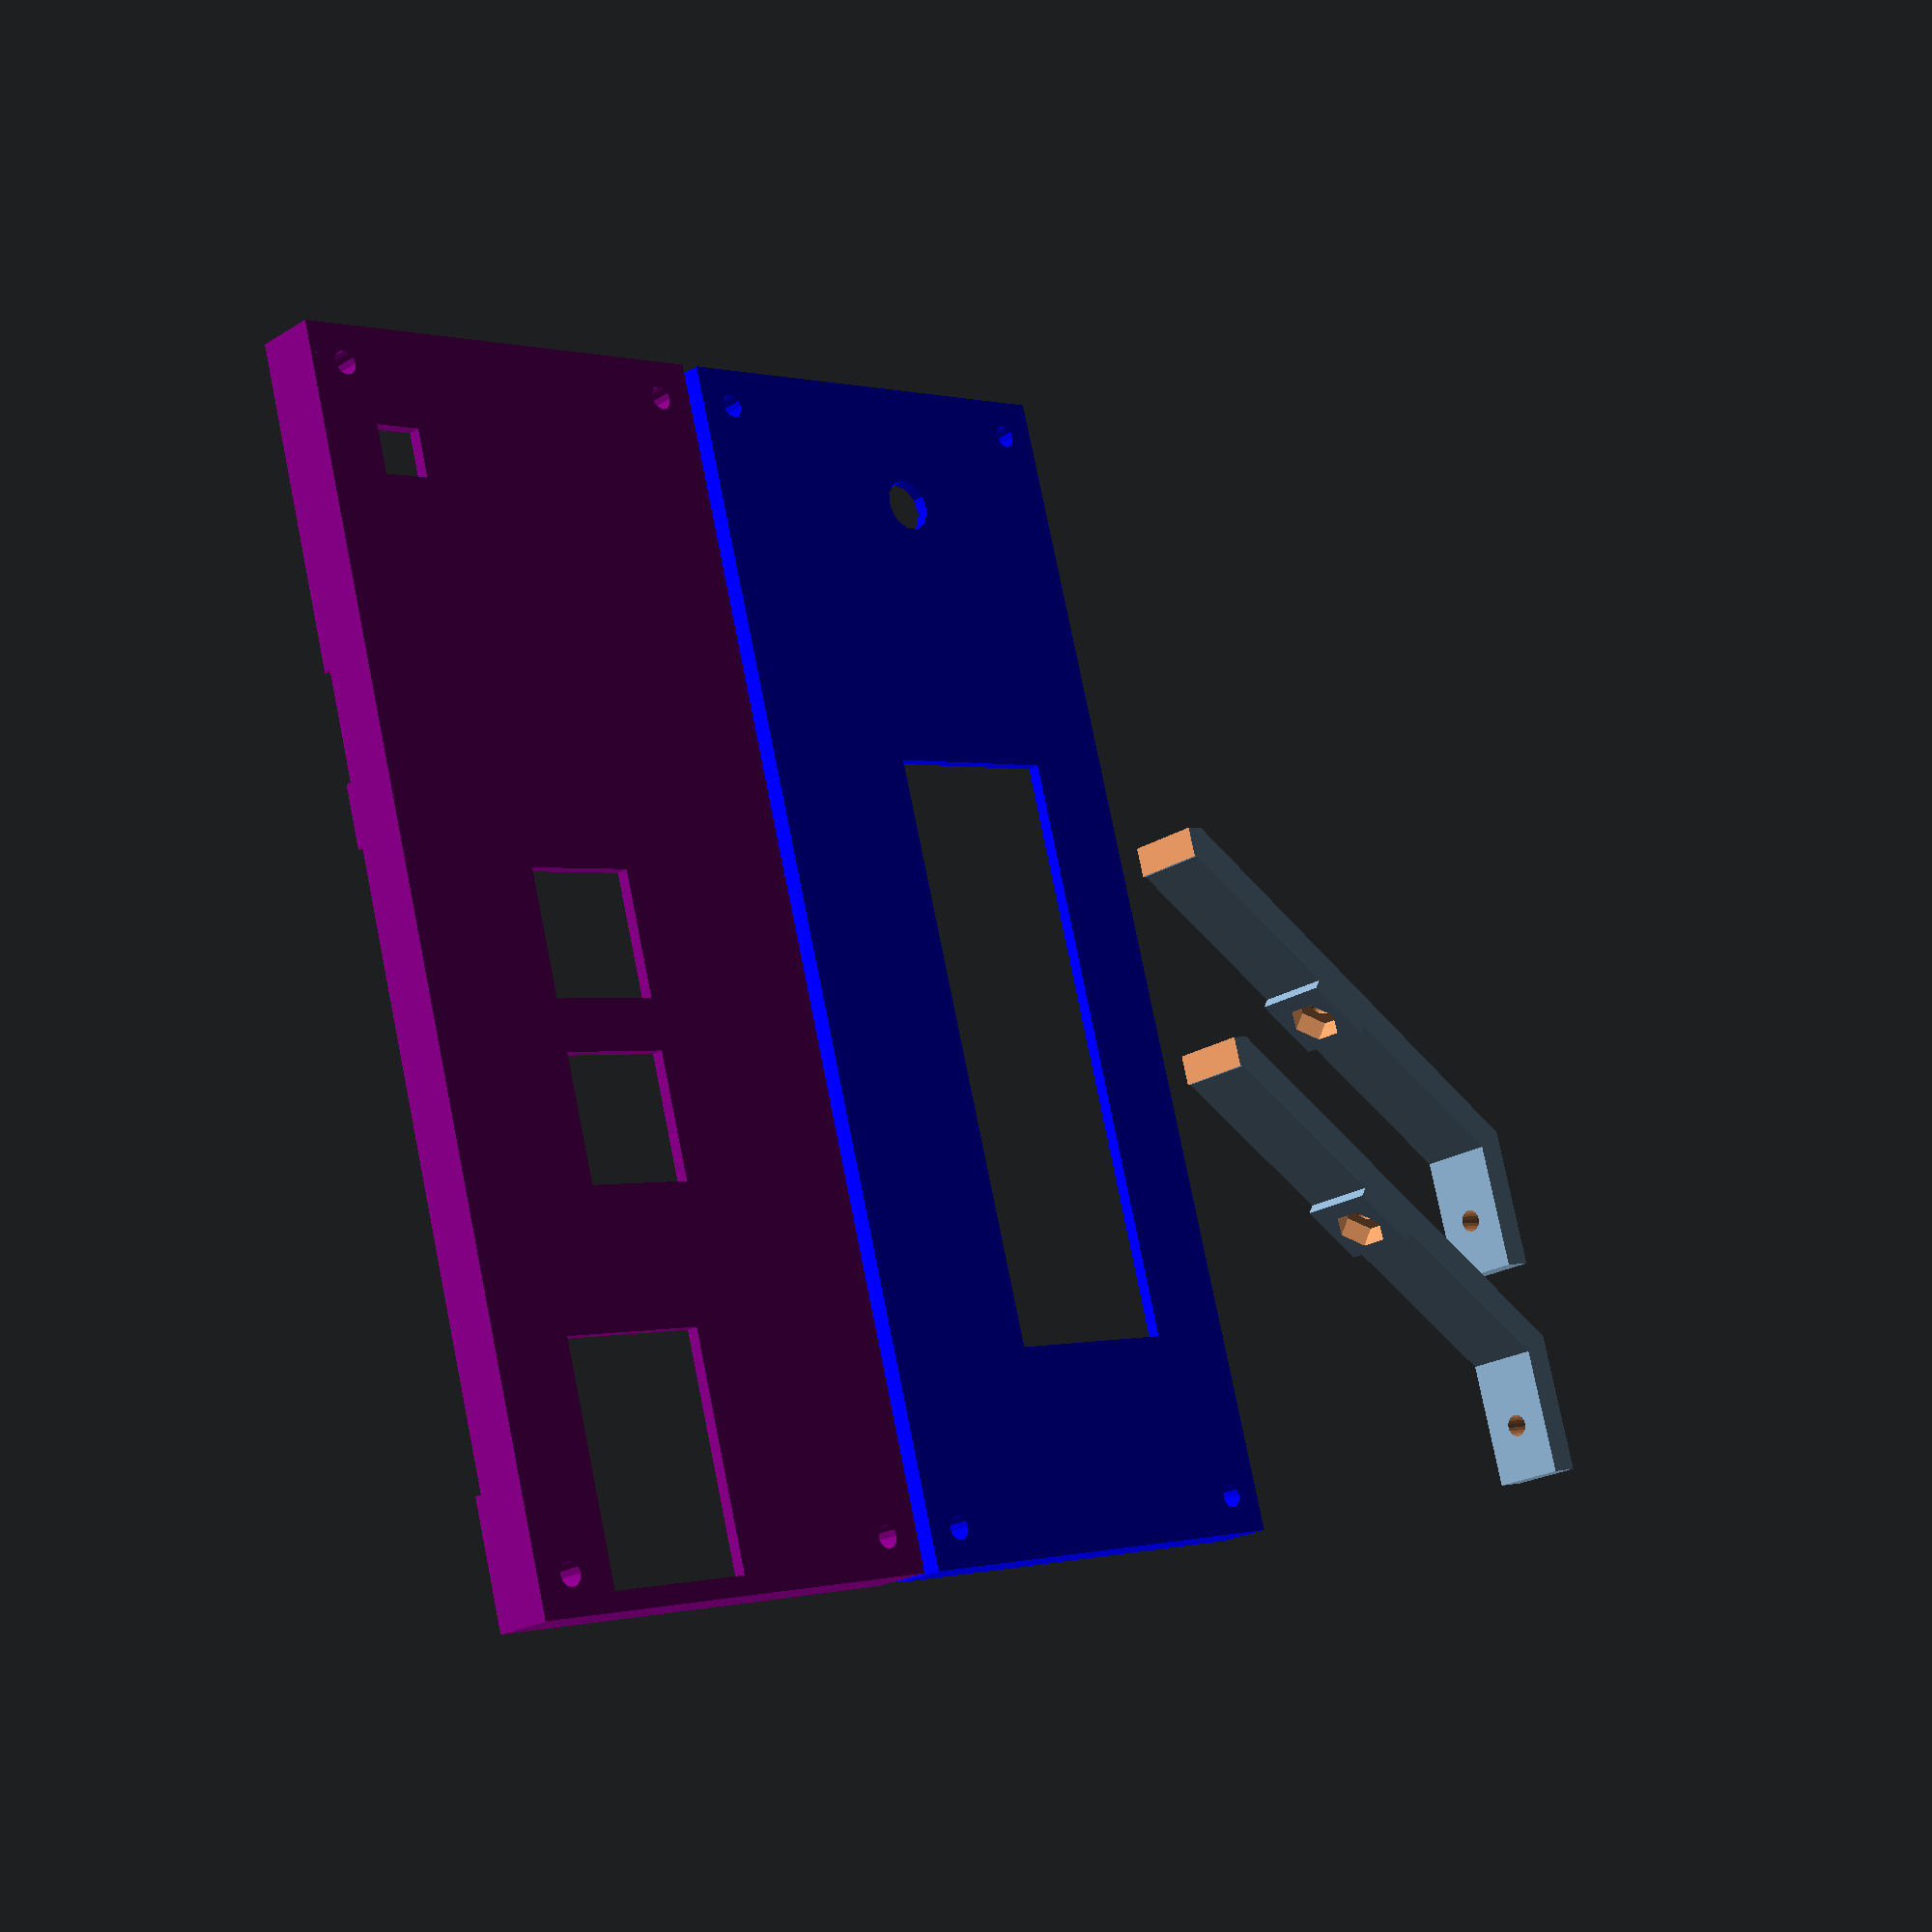
<openscad>
// Alunar LCD Display case
// based on the PanelOne case v0.1
// 
// This version by Steve Luzynski
// GNU GPL v3
// January 2017

// For more information on the PanelOne case:
// http://blog.think3dprint3d.com/2014/04/OpenSCAD-PanelOne-case-design.html
//
//
// by Tony Lock
// GNU GPL v3
// Apr 2014


clearance = 0.8;
wall_width = 1.6; 
layer_height = 0.2;

m3_diameter = 3.6;
m3_nut_diameter = 5.3;
m3_nut_diameter_bigger=((m3_nut_diameter / 2) / cos (180 / 6))*2;

// LCD Module
lcd_scrn_x = 76.9;
lcd_scrn_y = 25;
lcd_scrn_z = 7;

lcd_board_x = 98;
lcd_board_y = 60;
lcd_board_z = 1.6;

lcd_hole_d=3;
lcd_hole_offset=(lcd_hole_d/2)+1;

lcd_pl_offset_x=13.4;
lcd_pl_offset_y=-7.7;

//board edge to center of first connector hole
lcd_connect_x=22.8;
lcd_connect_y=50.4;

//Main circuit board
pl_x=150;
pl_y=55;
pl_z=1.6; 

pl_hole_d = 3;
pl_hole_offset=(pl_hole_d/2)+1;

pl_mounting_hole_dia=2.9;
pl_mounting_hole1_x=2.5;
pl_mounting_hole2_x=147.5;
pl_mounting_hole1_y=2.5; 
pl_mounting_hole2_y=2.5;
pl_mounting_hole3_x=2.5;
pl_mounting_hole4_x=147.5;
pl_mounting_hole3_y=52.2; 
pl_mounting_hole4_y=52.2;

//rotary encoder
click_encoder_x=13.5;
click_encoder_y=12.9;
click_encoder_z=6.7;
click_encoder_shaft_dia=6+clearance;
click_encoder_shaft_h=14.7;
click_encoder_knob_dia=25;
click_encoder_offset_x=136.15;
click_encoder_offset_y=24.1;

// reset button
reset_button_x=6.2;
reset_button_y=6.2;
reset_button_z=7.4;
reset_button_offset_x=133.8;
reset_button_offset_y=5.6;
reset_button_offset_z=-reset_button_z;

//headers
//lcd connection header
lcd_h_x=(16*2.54)+2.54;
lcd_h_y=2.54;
lcd_h_z=3; 
lcd_h_offset_x=lcd_connect_x; 
lcd_h_offset_y=lcd_connect_y;
lcd_h_offset_z=pl_z;

//IDC headers, use the clearance required for the plug
//these are much bigger on z than the actual headers for clearance
idc_h_x=16; 
idc_h_y=14+clearance;
idc_h_z=pl_z+click_encoder_z;
idc1_offset_x=47; 
idc1_offset_y=16.6; 
idc1_offset_z=-idc_h_z;
idc2_offset_x=69.5; 
idc2_offset_y=16.6;
idc2_offset_z=idc1_offset_z;

//SD card slot
SD_slot_x=29.5; 
SD_slot_y=20;
SD_slot_z=4;
SD_slot_offset_x=0;
SD_slot_offset_y=8.5;
SD_slot_offset_z=-SD_slot_z;

//case variables
shell_split_z = pl_z+SD_slot_z; 
shell_width=wall_width+clearance;
shell_top = pl_z+click_encoder_z+2;

//mount variables
mount_x=(lcd_hole_offset+shell_width)*2;
mount_z=4;
mount_a=19;
mount_b=49;
mount_c=62.9;
mount_angle=41.87;

module LCD_assembly() {
    translate([lcd_pl_offset_x,lcd_pl_offset_y,lcd_h_offset_z+lcd_h_z])
        lcd();
        pl_board();
   //lcd connection header
    color("black")
        translate([lcd_h_offset_x,lcd_h_offset_y,lcd_h_offset_z])
            cube([lcd_h_x,lcd_h_y,lcd_h_z]);
}

//LCD screen
module lcd() {
    difference(){
        union(){
            color("OliveDrab")
                translate([0,0,0])
                    cube([lcd_board_x,lcd_board_y,lcd_board_z]);
            color("DarkSlateGray")
                translate([(lcd_board_x-lcd_scrn_x)/2,(lcd_board_y-lcd_scrn_y)/2,lcd_board_z])
                    cube([lcd_scrn_x,lcd_scrn_y,lcd_scrn_z]);
        }
        for(i=[lcd_hole_offset,lcd_board_x-lcd_hole_offset]){
            for(j=[lcd_hole_offset,lcd_board_y-lcd_hole_offset]){
                translate([i,j,lcd_board_z])
                    cylinder(r=lcd_hole_d/2,h=lcd_board_z+3,$fn=12,center=true);
            }
        }
    }
}



//base circuit board simplified
module pl_board() {
    difference(){
        union(){
            color("lightgreen")cube([pl_x,pl_y,pl_z]);
            //click encoder
            color("darkgrey"){
                translate([click_encoder_offset_x,click_encoder_offset_y,pl_z+(click_encoder_z)/2])
                    cube([click_encoder_x,click_encoder_y,click_encoder_z],center=true);
                translate([click_encoder_offset_x,click_encoder_offset_y,pl_z+click_encoder_z+(click_encoder_shaft_h)/2])
                    cylinder(r=click_encoder_shaft_dia/2,h=click_encoder_shaft_h,center=true);
            }        
        }

        //mounting holes

        for(i=[pl_hole_offset,pl_x-pl_hole_offset]){
            for(j=[pl_hole_offset,pl_y-pl_hole_offset]){
                translate([i,j,pl_z])
                    cylinder(r=pl_hole_d/2,h=pl_z+3,$fn=12,center=true);
            }
        }
    }
    //SD board 
    color("lightblue")    
        translate([SD_slot_offset_x,SD_slot_offset_y,SD_slot_offset_z]) 
            cube([SD_slot_x,SD_slot_y,SD_slot_z]);
   //IDC headers
    color("darkgrey"){
        translate([idc1_offset_x,idc1_offset_y,idc1_offset_z])
            cube([idc_h_x,idc_h_y,idc_h_z]);
        translate([idc2_offset_x,idc2_offset_y,idc2_offset_z])
            cube([idc_h_x,idc_h_y,idc_h_z]);
    }
    // reset button
    color("orange")
        translate([reset_button_offset_x,reset_button_offset_y,reset_button_offset_z])
            cube([reset_button_x,reset_button_y,reset_button_z]);
}


module back() {
    side=8; //for the supports
    difference(){
        union(){
            difference(){
                translate([-shell_width,-shell_width,-shell_width])
                    cube([pl_x+shell_width*2,pl_y+shell_width*2,shell_split_z+shell_width]);
                translate([-clearance,-clearance,-clearance])
                    cube([pl_x+clearance*2,pl_y+clearance*2,shell_split_z+clearance+0.01]);
                LCD_assembly();
            }
            //corner supports
            for(i=[-wall_width,pl_y-side+wall_width]){
                translate([-wall_width,i,-shell_width])
                    cube([side,side,4.35]);
                translate([pl_x-side+wall_width,i,-shell_width])
                    cube([side,side,4.35]);
            }
            //additional support
            translate([lcd_board_x-side,-wall_width,-shell_width])
                cube([side,side/2,8.75]);
        }
        case_screw_holes(0);
    }
}

module front() {
    side=8; //for the supports
    difference(){
        union(){
            difference(){
                translate([-shell_width,-shell_width,shell_split_z])
                    cube([pl_x+shell_width*2,pl_y+shell_width*2,shell_top-shell_split_z +shell_width]);
                translate([-clearance,-clearance,shell_split_z-0.01])
                    cube([pl_x+clearance*2,pl_y+clearance*2,shell_top-shell_split_z +clearance]);
                LCD_assembly();
            }
            //corner supports
            for(i=[-wall_width,pl_x-side+wall_width])
                for(j=[-wall_width,pl_y-side+wall_width]){
                    translate([i,j,shell_split_z])
                        cube([side,side,shell_top-shell_split_z+wall_width]);
                }
            //additional supports
            for(i=[-wall_width,pl_y-side/2+wall_width]){
                translate([lcd_board_x-side,i,shell_split_z])
                cube([side,side/2,shell_top-shell_split_z+wall_width]);
            }
        }
        case_screw_holes(shell_top+shell_width);
    }
}


module mount()
{
	difference(){
		union(){
			linear_extrude(height=mount_x)
				polygon([[mount_c-mount_a,-mount_z],
						[mount_c-mount_a-mount_z,-mount_z],
						[mount_c-mount_a-mount_z,-mount_z/2],
						[-mount_z/2,mount_b-mount_z],
						[-mount_a,mount_b-mount_z],
						[-mount_a,mount_b],
						[0,mount_b],
						[mount_c-mount_a,0]]);

			for(i=[(lcd_hole_offset-pl_mounting_hole2_y)/2,(pl_mounting_hole2_y-lcd_hole_offset)/2]){
				translate([21.30,16.73,mount_x])
					rotate([0,90,mount_angle])
						translate([0,i,0])
							cube([mount_x,mount_x,1.6]);
			}
		}

		//shave off a bit of the mount brackets
		translate([mount_c-mount_a-mount_z-3,-mount_z-8.5,-2])
				cube([10,10,mount_x+4]);

		//case holes
		for(i=[(lcd_hole_offset-pl_mounting_hole2_y)/2,(pl_mounting_hole2_y-lcd_hole_offset)/2])
		translate([17.4,20.5,mount_x/2])
			rotate([0,90,mount_angle])
				translate([0,i,0]){
					cylinder(r=lcd_hole_d/2, h=mount_z*4, $fn=20);
					cylinder(r=m3_nut_diameter_bigger/2+layer_height*2, h=3.5, $fn=6);
				}

		//frame mounting holes
		translate([-11.5,35,mount_x/2])
			rotate([0,90,90])
				cylinder(r=lcd_hole_d/2, h=mount_z*4, $fn=20);
	}
}


module case_screw_holes(z_height=0, dia=lcd_hole_d) {
    
    for(i=[pl_hole_offset,pl_x-pl_hole_offset]){
        for(j=[pl_hole_offset,pl_y-pl_hole_offset]){
                translate([i,j,z_height])
                    cylinder(r=dia/2,h=shell_width*2+30,$fn=12,center=true);
            }
        }
}

//LCD_assembly();
//lcd();
//pl_board();
//front();
//back();
//mount();

translate([shell_width,pl_y*2+shell_width*4,shell_top+shell_width])
    rotate([180,0,0])
        color("blue") front();

translate([shell_width,shell_width,shell_width])
    color("purple")back();

translate([shell_width+mount_x*2,pl_y*2+shell_width*4+20,0])
        mount();
translate([shell_width+mount_x*5,pl_y*2+shell_width*4+20,0])
        mount();
</openscad>
<views>
elev=202.5 azim=105.9 roll=43.4 proj=p view=solid
</views>
